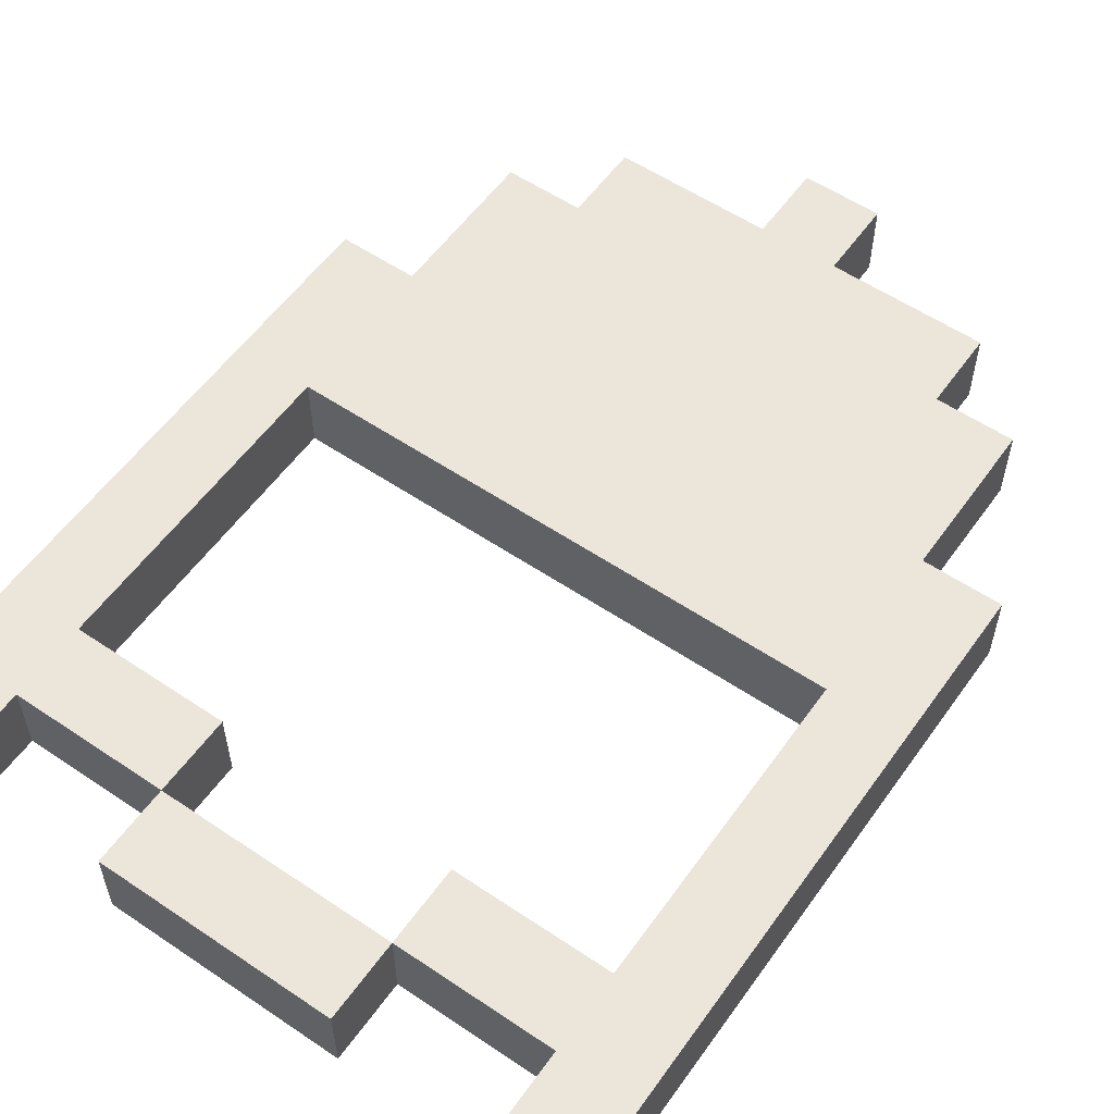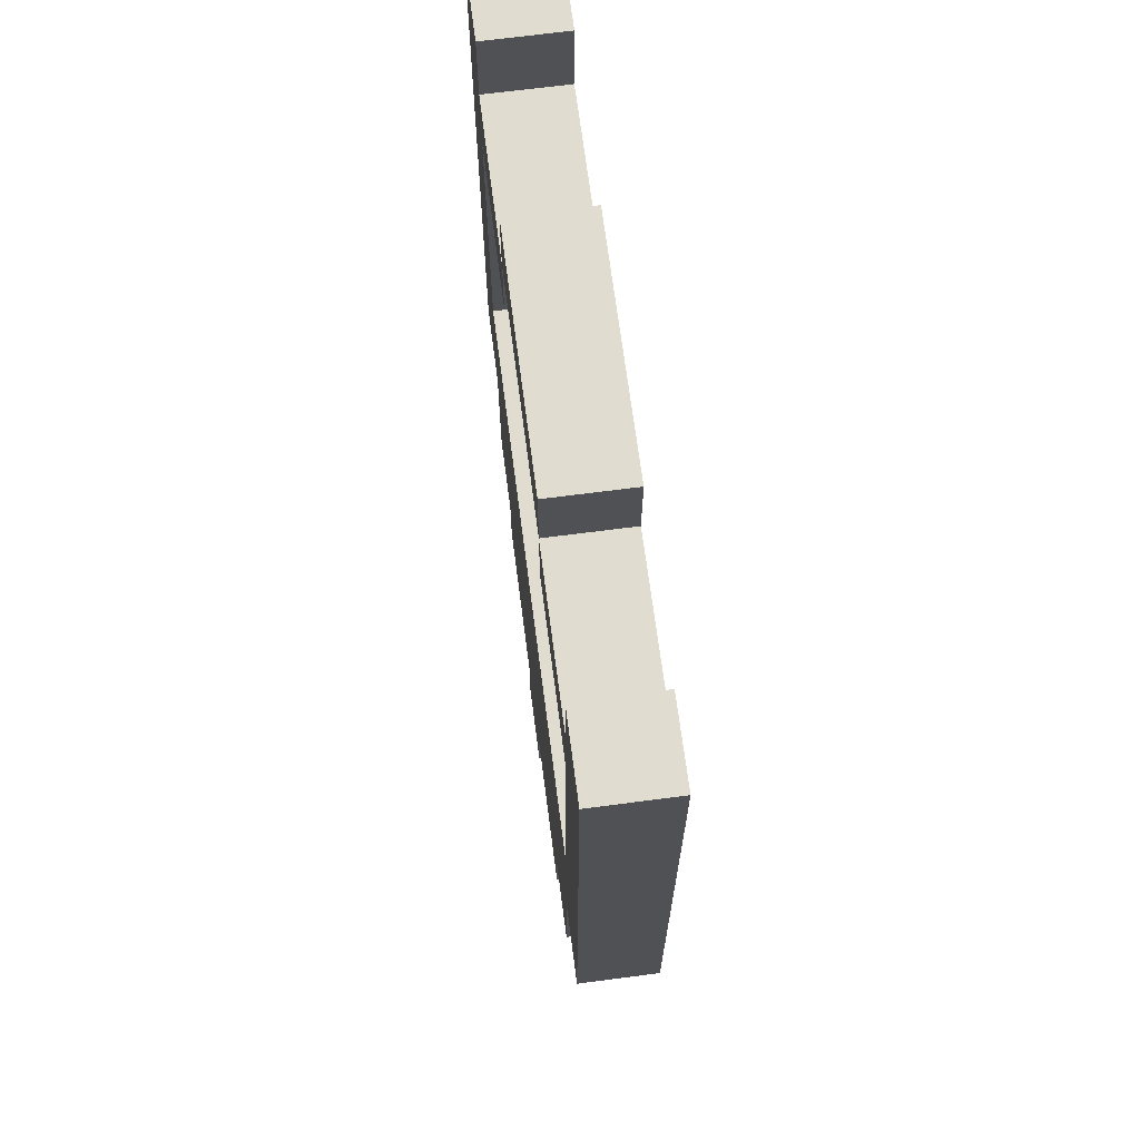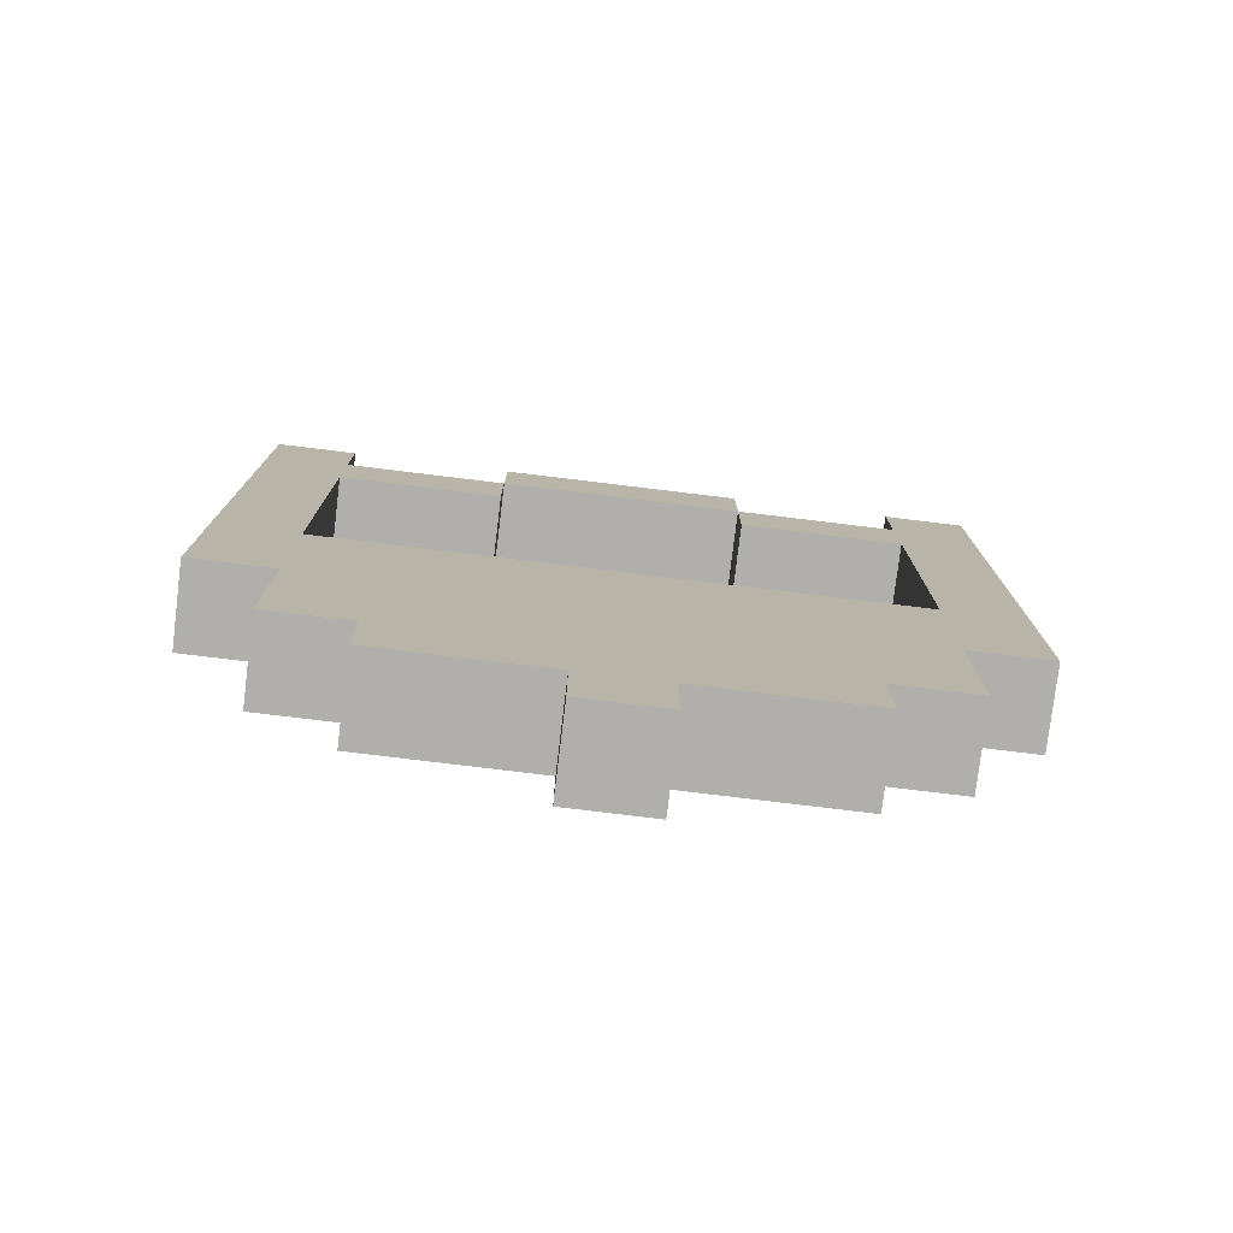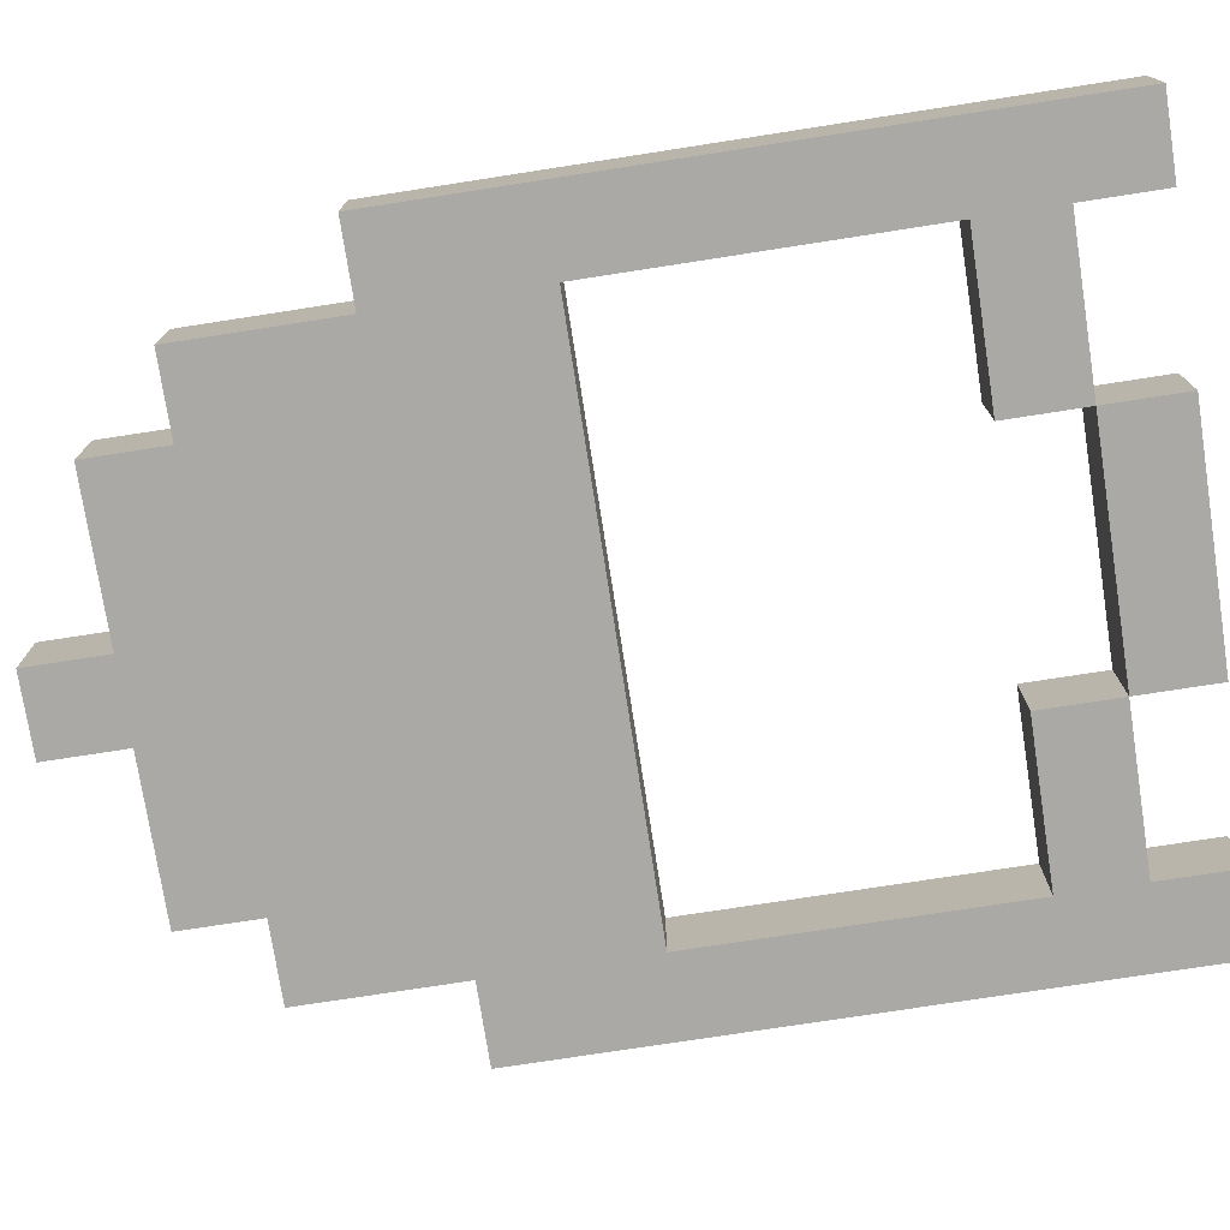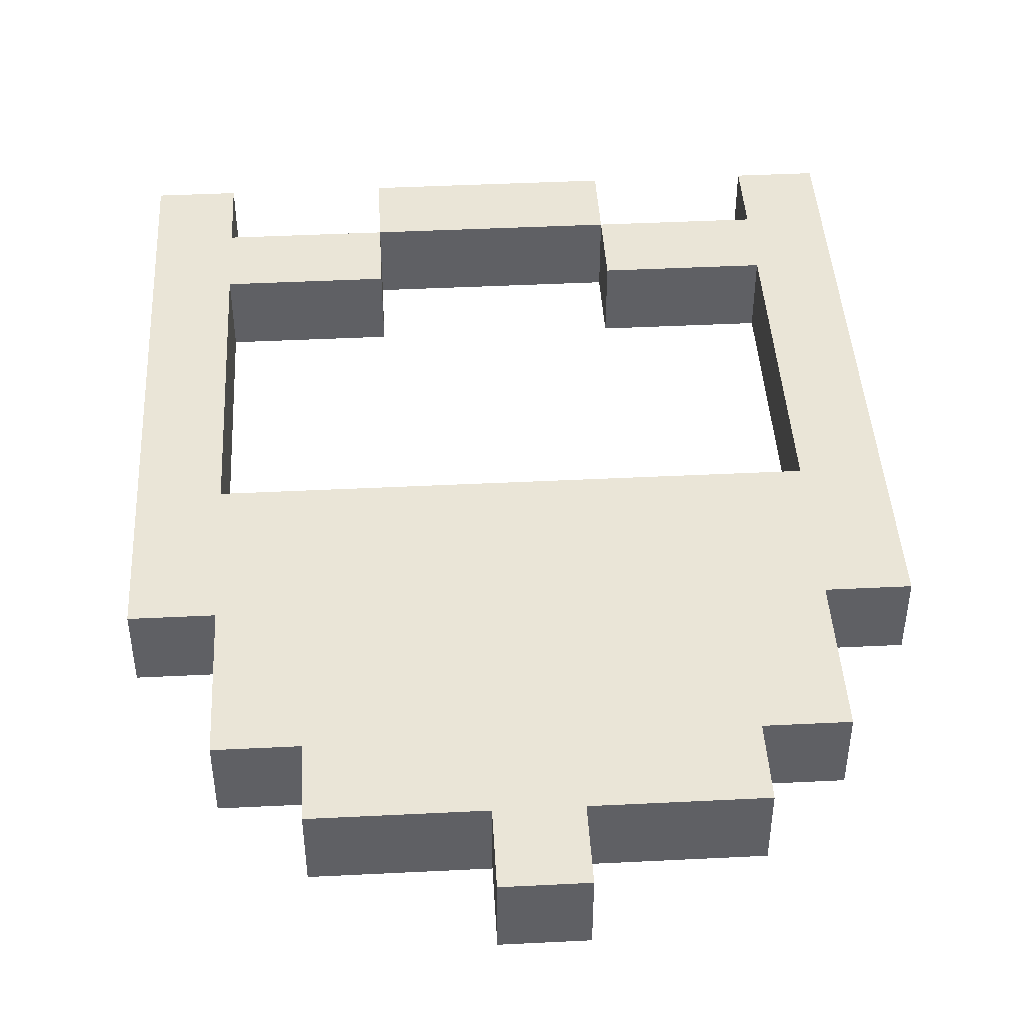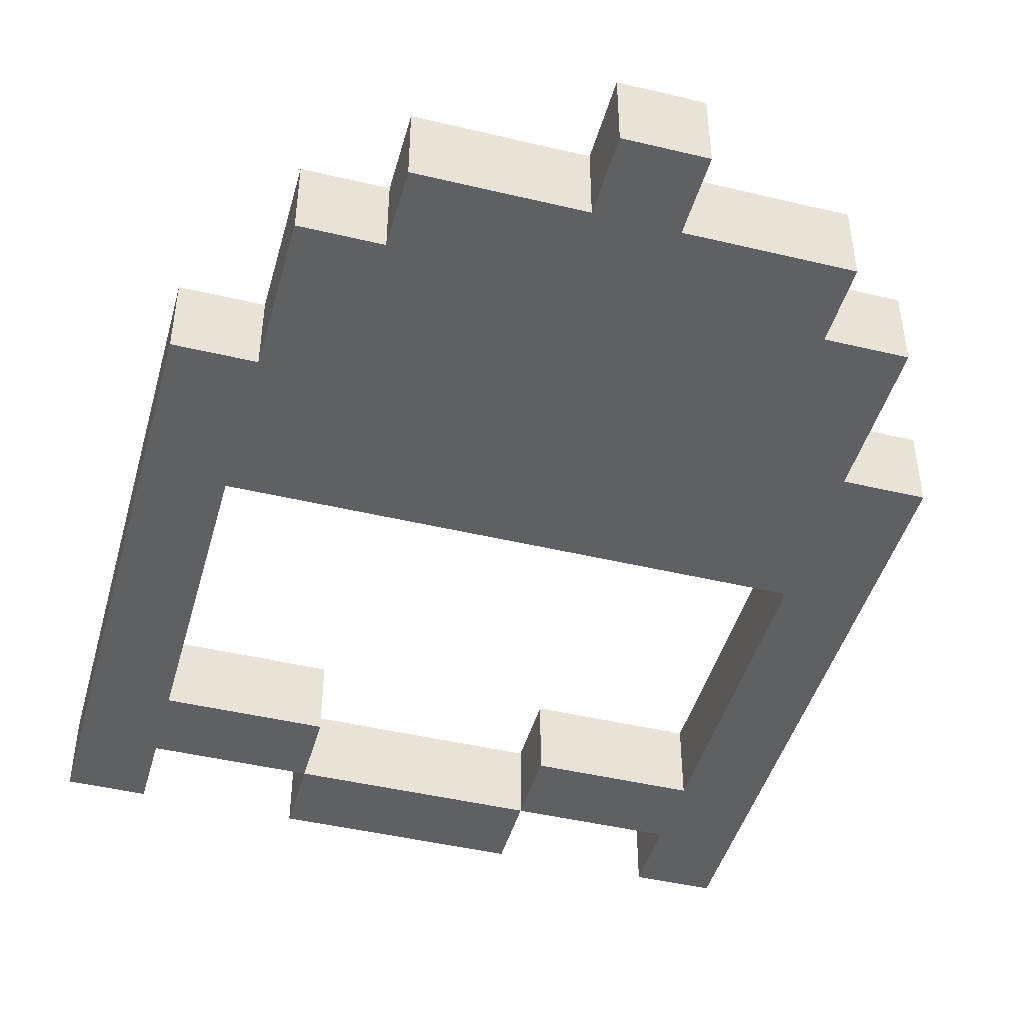
<metadata>
{"format":"obj","ext":"obj","renderer":"f3d","projection":"perspective","resolution":1024,"background":"white","views":[{"elev":56.6,"azim":-144.9,"up":"+Z"},{"elev":69.4,"azim":82.6,"up":"+Y"},{"elev":-78.1,"azim":173.1,"up":"+Y"},{"elev":-75.4,"azim":98.8,"up":"+Z"},{"elev":44.3,"azim":-3.3,"up":"+Z"},{"elev":-45.3,"azim":-15.4,"up":"+Z"}]}
</metadata>
<code>
o
v -0.4 0.4 0
v -0.4 0.4 -0.1
v -0.4 1.2 0
v -0.4 1.2 -0.1
v -0.3 0.2 0
v -0.3 0.2 -0.1
v -0.3 0.4 0
v -0.3 0.4 -0.1
v -0.2 0.1 0
v -0.2 0.1 -0.1
v -0.2 0.2 0
v -0.2 0.2 -0.1
v -0.1 1.1 0
v -0.1 1.1 -0.1
v -0.1 1.2 0
v -0.1 1.2 -0.1
v 0 0 0
v 0 0 -0.1
v 0 0.1 0
v 0 0.1 -0.1
v 0.2 1 0
v 0.2 1 -0.1
v 0.2 1.1 0
v 0.2 1.1 -0.1
v 0.4 0.6 0
v 0.4 0.6 -0.1
v 0.4 1 0
v 0.4 1 -0.1
v 0.4 1.1 0
v 0.4 1.1 -0.1
v 0.4 1.2 0
v 0.4 1.2 -0.1
v -0.3 0.6 0
v -0.3 0.6 -0.1
v -0.3 1 0
v -0.3 1 -0.1
v -0.3 1.1 0
v -0.3 1.1 -0.1
v -0.3 1.2 0
v -0.3 1.2 -0.1
v -0.1 1 0
v -0.1 1 -0.1
v -0.1 1.1 0
v -0.1 1.1 -0.1
v 0.1 0 0
v 0.1 0 -0.1
v 0.1 0.1 0
v 0.1 0.1 -0.1
v 0.2 1.1 0
v 0.2 1.1 -0.1
v 0.2 1.2 0
v 0.2 1.2 -0.1
v 0.3 0.1 0
v 0.3 0.1 -0.1
v 0.3 0.2 0
v 0.3 0.2 -0.1
v 0.4 0.2 0
v 0.4 0.2 -0.1
v 0.4 0.4 0
v 0.4 0.4 -0.1
v 0.5 0.4 0
v 0.5 0.4 -0.1
v 0.5 1.2 0
v 0.5 1.2 -0.1
v -0.4 0.4 0
v -0.4 1.2 0
v -0.3 0.2 0
v -0.3 0.4 0
v -0.3 0.6 0
v -0.3 1 0
v -0.3 1.1 0
v -0.3 1.2 0
v -0.2 0.1 0
v -0.2 0.2 0
v -0.2 0.4 0
v -0.2 0.5 0
v -0.1 0.2 0
v -0.1 0.3 0
v -0.1 0.5 0
v -0.1 0.6 0
v -0.1 1 0
v -0.1 1.1 0
v -0.1 1.2 0
v 0 0 0
v 0 0.1 0
v 0 0.2 0
v 0 0.3 0
v 0 0.4 0
v 0.1 0 0
v 0.1 0.1 0
v 0.1 0.2 0
v 0.1 0.4 0
v 0.1 0.5 0
v 0.2 0.5 0
v 0.2 0.6 0
v 0.2 1 0
v 0.2 1.1 0
v 0.2 1.2 0
v 0.3 0.1 0
v 0.3 0.2 0
v 0.3 0.4 0
v 0.4 0.2 0
v 0.4 0.4 0
v 0.4 0.6 0
v 0.4 1 0
v 0.4 1.1 0
v 0.4 1.2 0
v 0.5 0.4 0
v 0.5 1.2 0
v -0.4 0.4 -0.1
v -0.4 1.2 -0.1
v -0.3 0.2 -0.1
v -0.3 0.4 -0.1
v -0.3 0.6 -0.1
v -0.3 1 -0.1
v -0.3 1.1 -0.1
v -0.3 1.2 -0.1
v -0.2 0.1 -0.1
v -0.2 0.2 -0.1
v -0.2 0.4 -0.1
v -0.2 0.5 -0.1
v -0.1 0.2 -0.1
v -0.1 0.3 -0.1
v -0.1 0.5 -0.1
v -0.1 0.6 -0.1
v -0.1 1 -0.1
v -0.1 1.1 -0.1
v -0.1 1.2 -0.1
v 0 0 -0.1
v 0 0.1 -0.1
v 0 0.2 -0.1
v 0 0.3 -0.1
v 0 0.4 -0.1
v 0.1 0 -0.1
v 0.1 0.1 -0.1
v 0.1 0.2 -0.1
v 0.1 0.4 -0.1
v 0.1 0.5 -0.1
v 0.2 0.5 -0.1
v 0.2 0.6 -0.1
v 0.2 1 -0.1
v 0.2 1.1 -0.1
v 0.2 1.2 -0.1
v 0.3 0.1 -0.1
v 0.3 0.2 -0.1
v 0.3 0.4 -0.1
v 0.4 0.2 -0.1
v 0.4 0.4 -0.1
v 0.4 0.6 -0.1
v 0.4 1 -0.1
v 0.4 1.1 -0.1
v 0.4 1.2 -0.1
v 0.5 0.4 -0.1
v 0.5 1.2 -0.1
v 0 0 0
v 0.1 0 0
v 0 0 -0.1
v 0.1 0 -0.1
v -0.2 0.1 0
v 0 0.1 0
v 0.1 0.1 0
v 0.3 0.1 0
v -0.2 0.1 -0.1
v 0 0.1 -0.1
v 0.1 0.1 -0.1
v 0.3 0.1 -0.1
v -0.3 0.2 0
v -0.2 0.2 0
v 0.3 0.2 0
v 0.4 0.2 0
v -0.3 0.2 -0.1
v -0.2 0.2 -0.1
v 0.3 0.2 -0.1
v 0.4 0.2 -0.1
v -0.4 0.4 0
v -0.3 0.4 0
v 0.4 0.4 0
v 0.5 0.4 0
v -0.4 0.4 -0.1
v -0.3 0.4 -0.1
v 0.4 0.4 -0.1
v 0.5 0.4 -0.1
v -0.3 1 0
v -0.1 1 0
v 0.2 1 0
v 0.4 1 0
v -0.3 1 -0.1
v -0.1 1 -0.1
v 0.2 1 -0.1
v 0.4 1 -0.1
v -0.1 1.1 0
v 0.2 1.1 0
v -0.1 1.1 -0.1
v 0.2 1.1 -0.1
v -0.3 0.6 0
v -0.1 0.6 0
v 0.2 0.6 0
v 0.4 0.6 0
v -0.3 0.6 -0.1
v -0.1 0.6 -0.1
v 0.2 0.6 -0.1
v 0.4 0.6 -0.1
v -0.3 1.1 0
v -0.1 1.1 0
v 0.2 1.1 0
v 0.4 1.1 0
v -0.3 1.1 -0.1
v -0.1 1.1 -0.1
v 0.2 1.1 -0.1
v 0.4 1.1 -0.1
v -0.4 1.2 0
v -0.3 1.2 0
v -0.1 1.2 0
v 0.2 1.2 0
v 0.4 1.2 0
v 0.5 1.2 0
v -0.4 1.2 -0.1
v -0.3 1.2 -0.1
v -0.1 1.2 -0.1
v 0.2 1.2 -0.1
v 0.4 1.2 -0.1
v 0.5 1.2 -0.1
f 3 2 1
f 4 2 3
f 7 6 5
f 8 6 7
f 11 10 9
f 12 10 11
f 15 14 13
f 16 14 15
f 19 18 17
f 20 18 19
f 23 22 21
f 24 22 23
f 27 26 25
f 28 26 27
f 31 30 29
f 32 30 31
f 33 34 35
f 35 34 36
f 37 38 39
f 39 38 40
f 41 42 43
f 43 42 44
f 45 46 47
f 47 46 48
f 49 50 51
f 51 50 52
f 53 54 55
f 55 54 56
f 57 58 59
f 59 58 60
f 61 62 63
f 63 62 64
f 68 66 65
f 69 66 68
f 70 66 69
f 71 66 70
f 72 66 71
f 74 68 67
f 75 69 68
f 75 68 74
f 76 69 75
f 77 74 73
f 77 75 74
f 77 76 75
f 78 76 77
f 79 69 76
f 79 76 78
f 80 69 79
f 81 71 70
f 82 71 81
f 85 77 73
f 86 78 77
f 86 77 85
f 87 80 79
f 87 78 86
f 87 79 78
f 88 80 87
f 89 85 84
f 90 86 85
f 90 85 89
f 90 87 86
f 90 88 87
f 91 88 90
f 92 80 88
f 92 88 91
f 93 80 92
f 94 80 93
f 94 93 92
f 94 92 91
f 95 80 94
f 97 83 82
f 98 83 97
f 99 91 90
f 100 95 94
f 100 91 99
f 100 94 91
f 101 95 100
f 102 101 100
f 103 95 101
f 103 101 102
f 104 95 103
f 105 97 96
f 106 97 105
f 108 104 103
f 108 107 106
f 108 106 105
f 108 105 104
f 109 107 108
f 110 111 113
f 113 111 114
f 114 111 115
f 115 111 116
f 116 111 117
f 112 113 119
f 113 114 120
f 119 113 120
f 120 114 121
f 118 119 122
f 119 120 122
f 120 121 122
f 122 121 123
f 121 114 124
f 123 121 124
f 124 114 125
f 115 116 126
f 126 116 127
f 118 122 130
f 122 123 131
f 130 122 131
f 124 125 132
f 131 123 132
f 123 124 132
f 132 125 133
f 129 130 134
f 130 131 135
f 134 130 135
f 131 132 135
f 132 133 135
f 135 133 136
f 133 125 137
f 136 133 137
f 137 125 138
f 138 125 139
f 137 138 139
f 136 137 139
f 139 125 140
f 127 128 142
f 142 128 143
f 135 136 144
f 139 140 145
f 144 136 145
f 136 139 145
f 145 140 146
f 145 146 147
f 146 140 148
f 147 146 148
f 148 140 149
f 141 142 150
f 150 142 151
f 148 149 153
f 151 152 153
f 150 151 153
f 149 150 153
f 153 152 154
f 157 156 155
f 158 156 157
f 163 160 159
f 164 160 163
f 165 162 161
f 166 162 165
f 171 168 167
f 172 168 171
f 173 170 169
f 174 170 173
f 179 176 175
f 180 176 179
f 181 178 177
f 182 178 181
f 187 184 183
f 188 184 187
f 189 186 185
f 190 186 189
f 193 192 191
f 194 192 193
f 195 196 199
f 196 197 200
f 199 196 200
f 197 198 201
f 200 197 201
f 201 198 202
f 203 204 207
f 207 204 208
f 205 206 209
f 209 206 210
f 211 212 217
f 217 212 218
f 213 214 219
f 219 214 220
f 215 216 221
f 221 216 222

</code>
